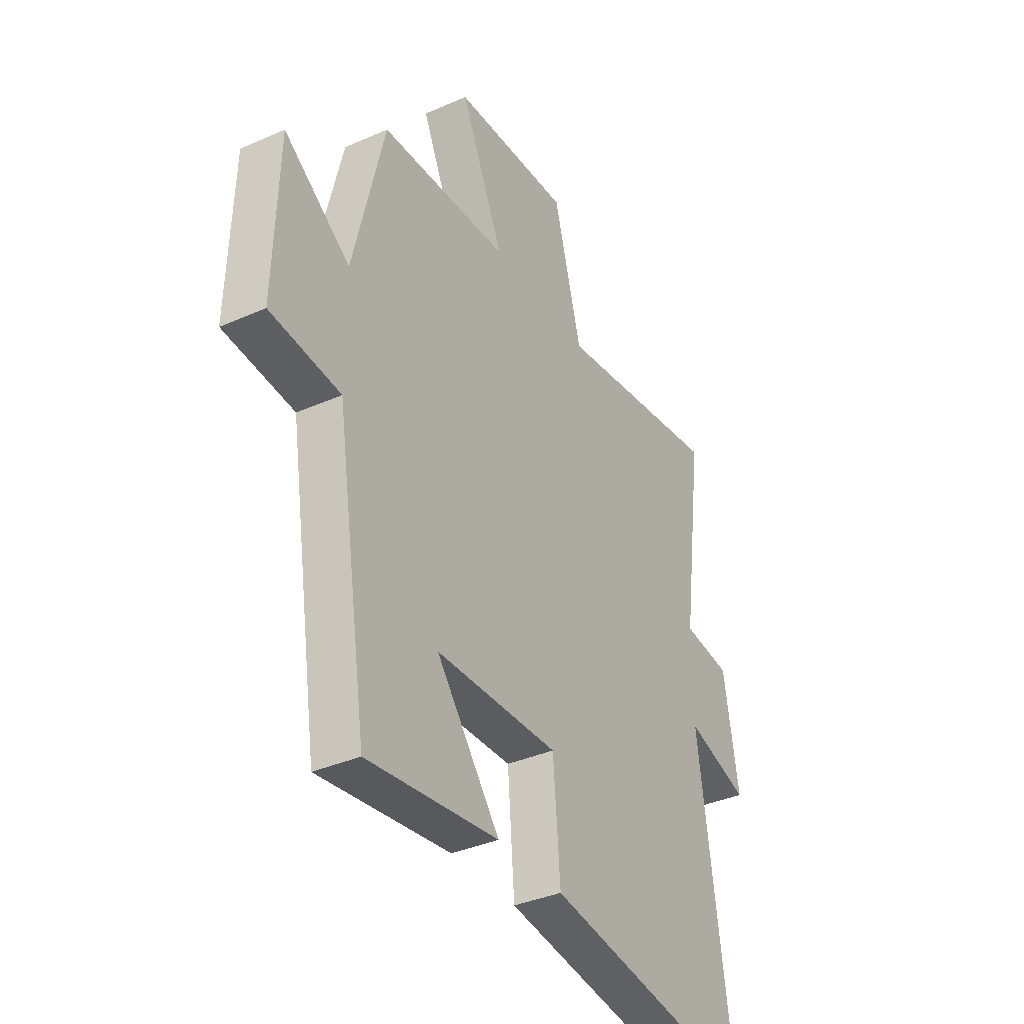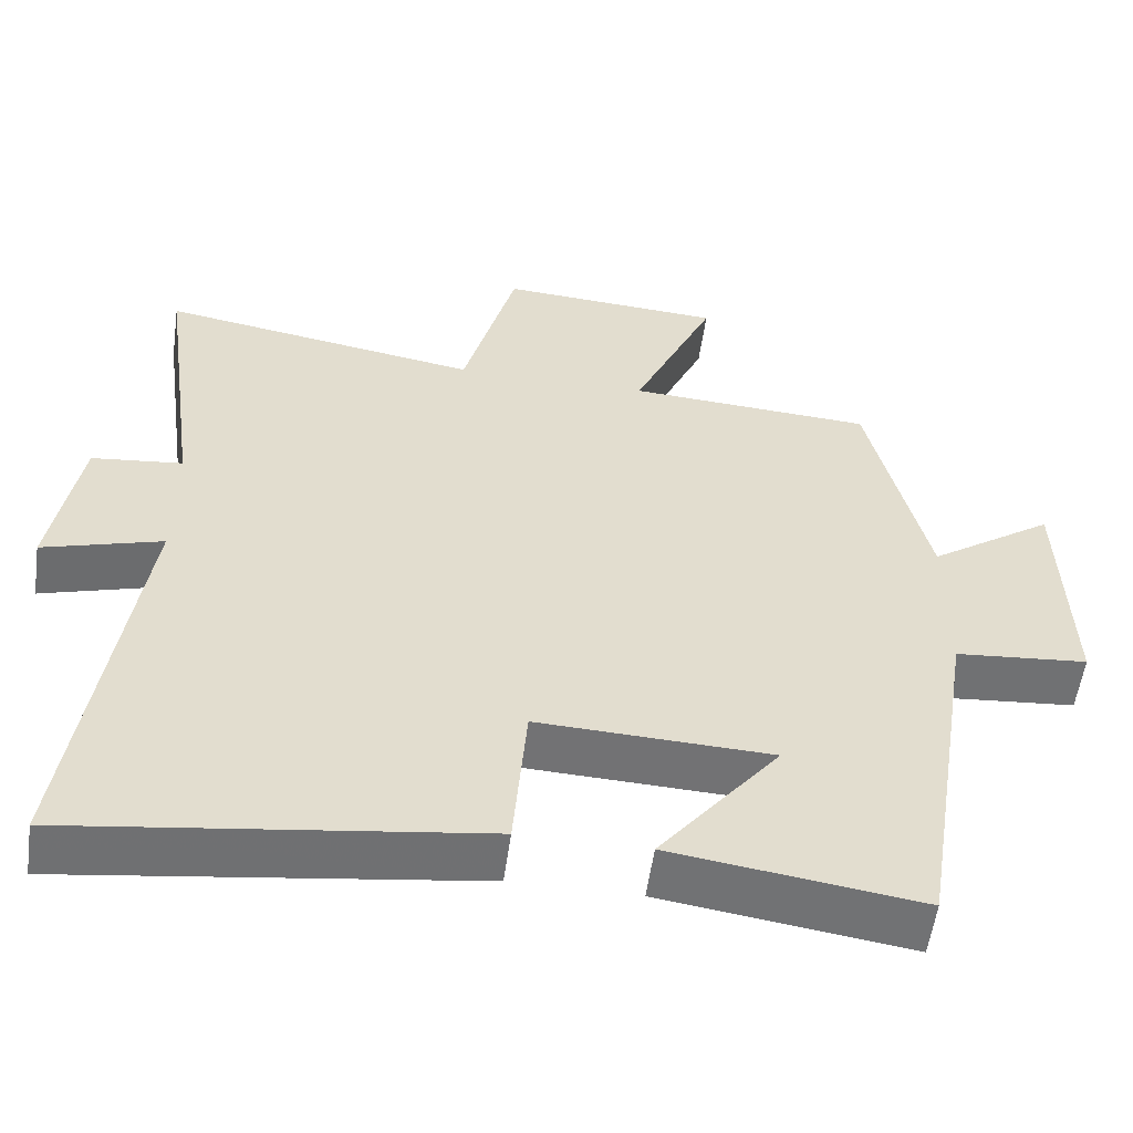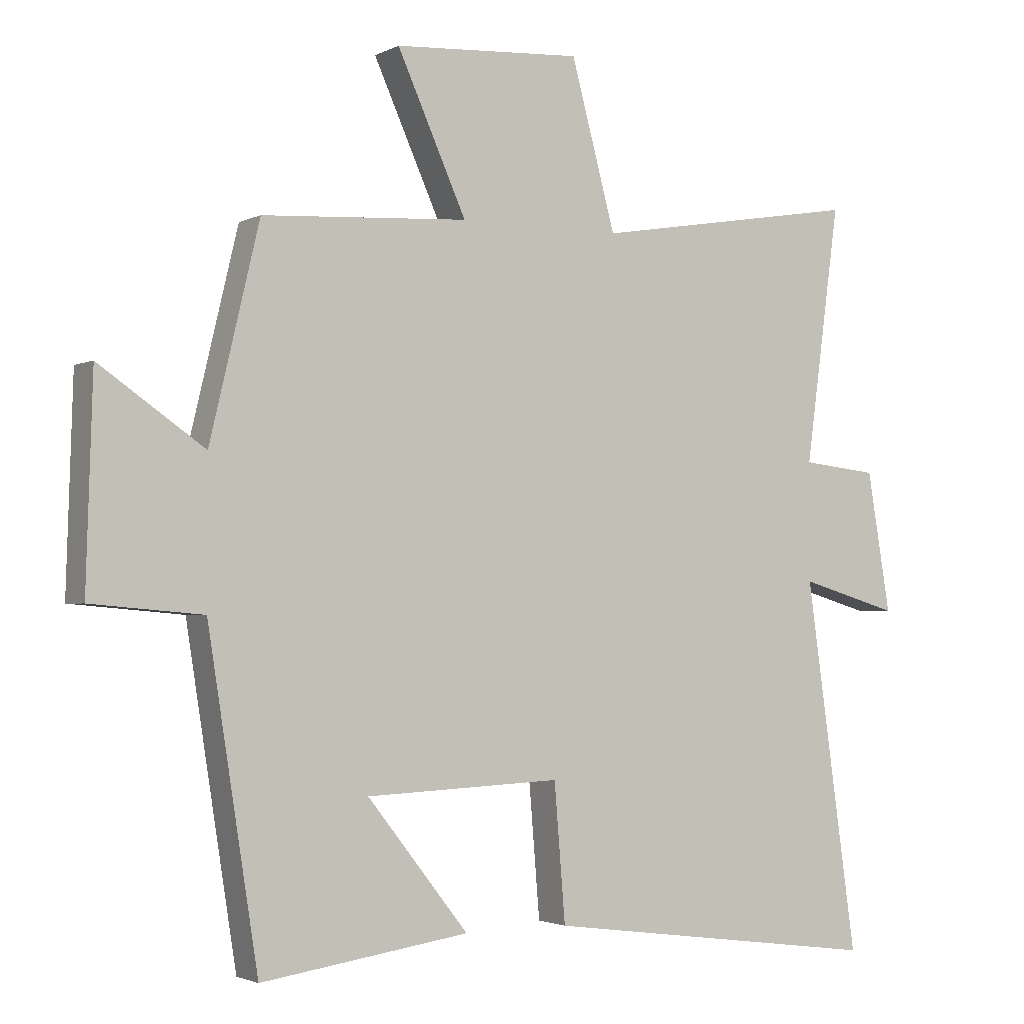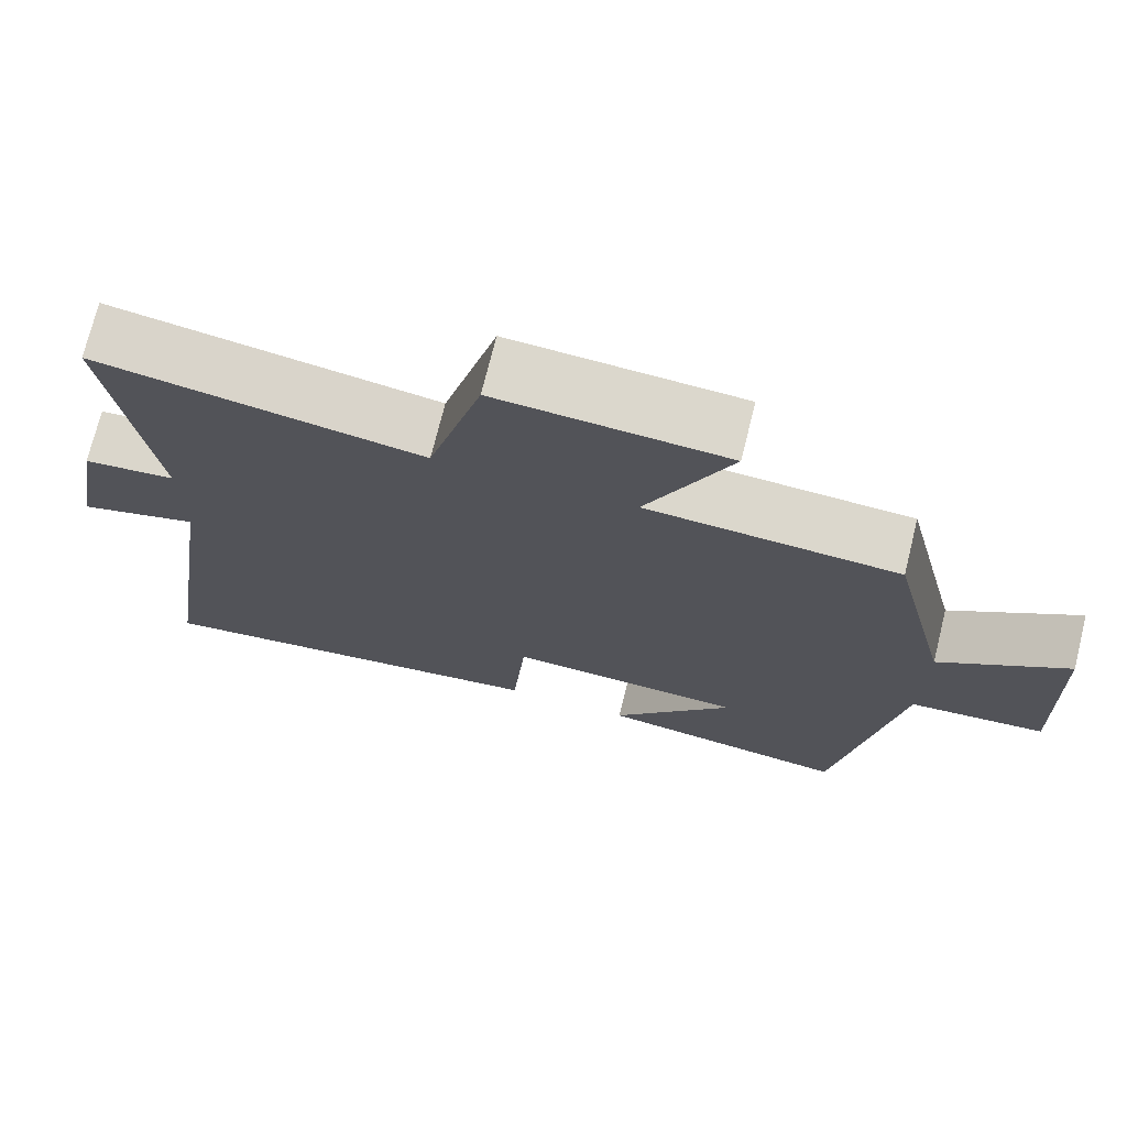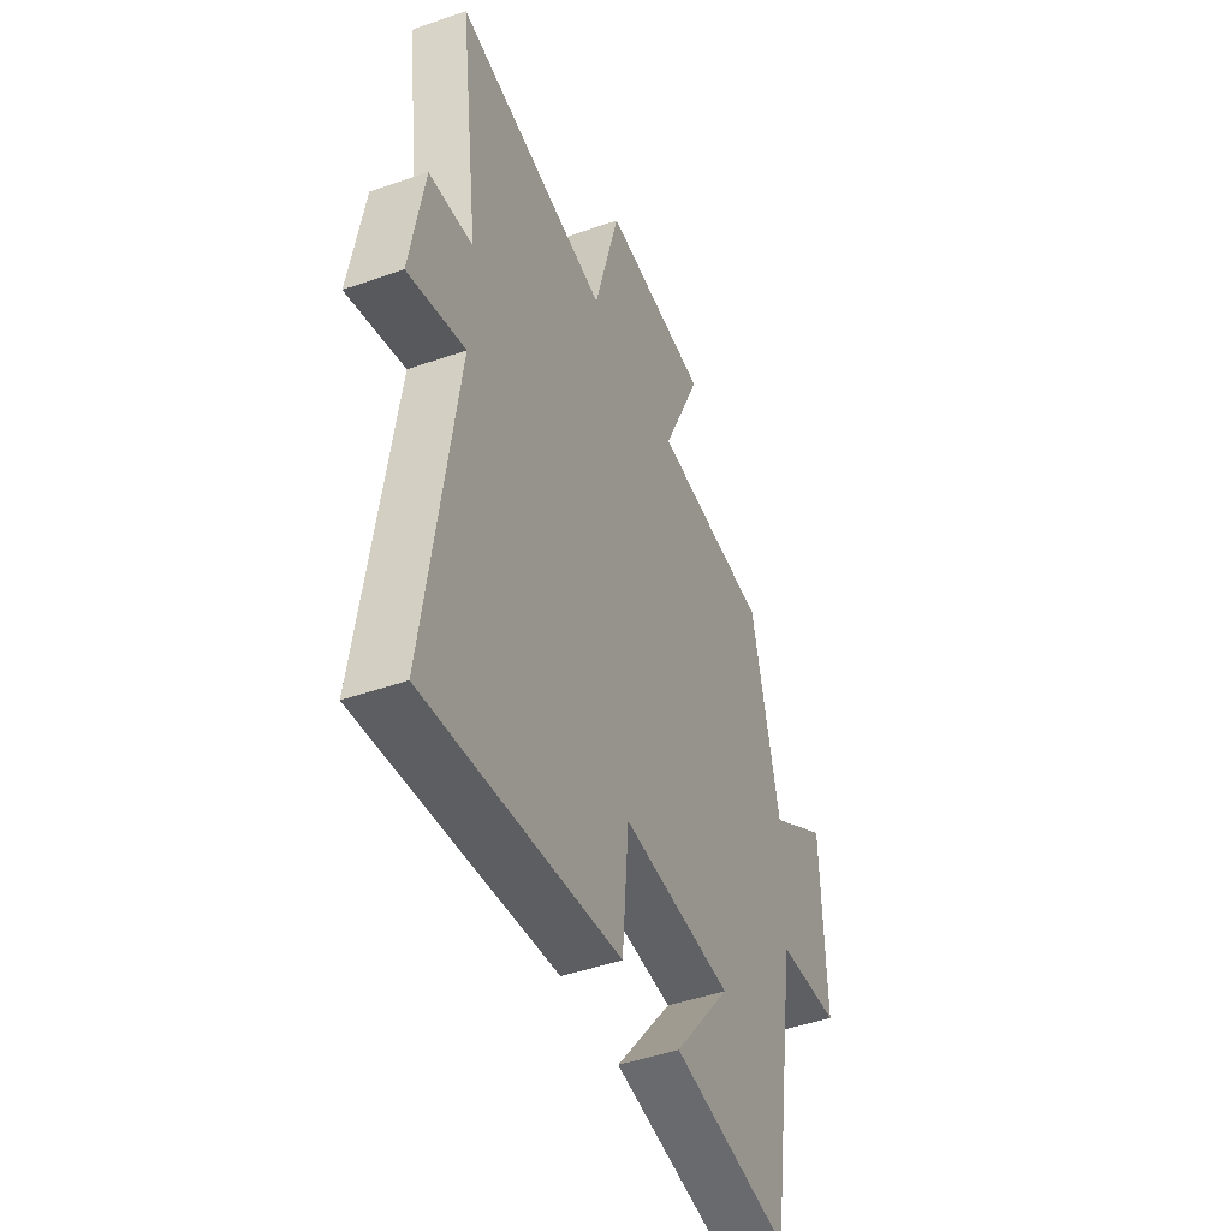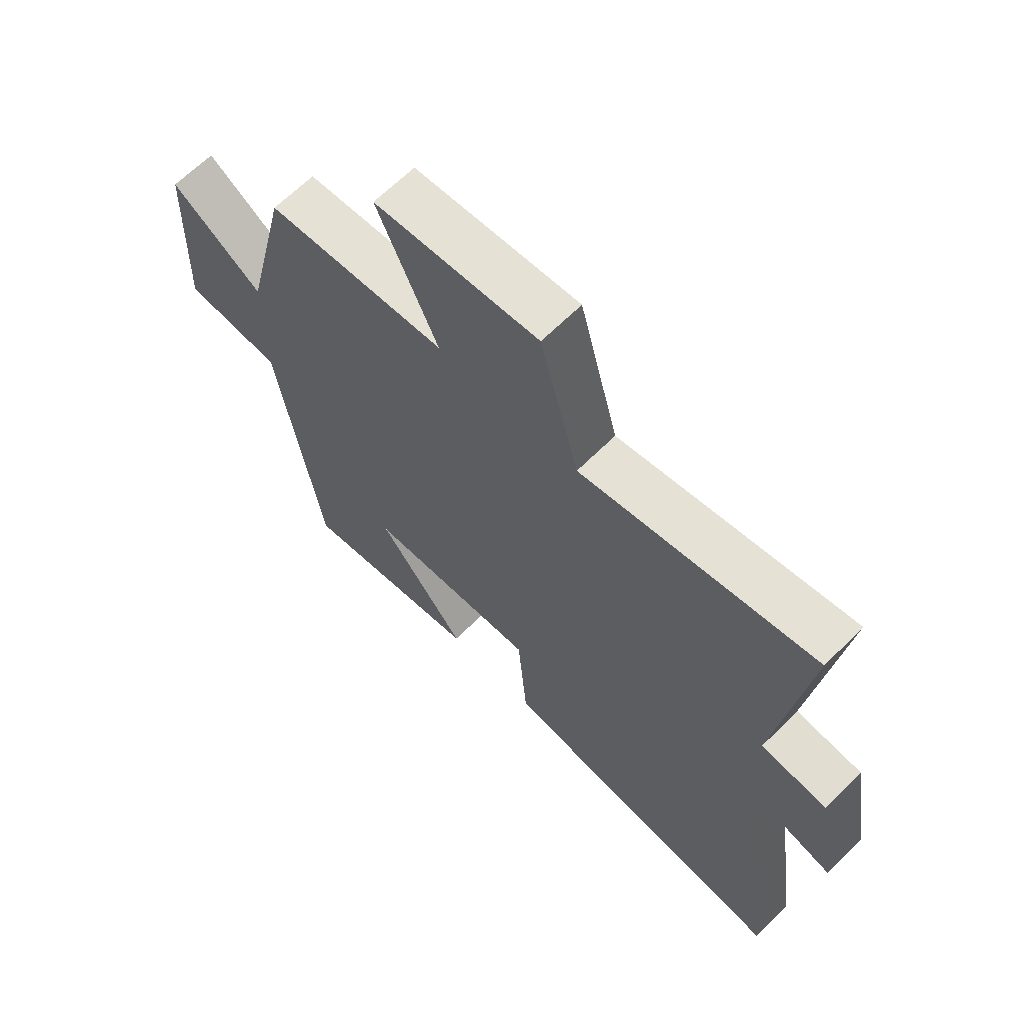
<metadata>
{"format":"obj","ext":"obj","renderer":"f3d","projection":"perspective","resolution":1024,"background":"white","views":[{"elev":-36.7,"azim":-60.2,"up":"+Z"},{"elev":-55.6,"azim":172.1,"up":"+Z"},{"elev":-2.2,"azim":-31.0,"up":"+Z"},{"elev":72.9,"azim":-166.1,"up":"+Z"},{"elev":-45.9,"azim":111.9,"up":"+Z"},{"elev":65.2,"azim":45.0,"up":"+Z"}]}
</metadata>
<code>
v -0.424 0.07 0.481
v -0.108 0.07 0.5
v -0.214 0.07 0.735
v 0.074 0.07 0.753
v 0.142 0.07 0.5
v 0.553 0.07 0.568
v 0.5 0.07 0.176
v 0.617 0.07 0.163
v 0.653 0.07 -0.051
v 0.5 0.07 -0.006
v 0.58 0.07 -0.571
v 0.058 0.07 -0.5
v 0.041 0.07 -0.292
v -0.259 0.07 -0.304
v -0.104 0.07 -0.5
v -0.423 0.07 -0.545
v -0.5 0.07 -0.056
v -0.671 0.07 -0.041
v -0.661 0.07 0.273
v -0.5 0.07 0.162
v -0.424 0 0.481
v -0.108 0 0.5
v -0.214 0 0.735
v 0.074 0 0.753
v 0.142 0 0.5
v 0.553 0 0.568
v 0.5 0 0.176
v 0.617 0 0.163
v 0.653 0 -0.051
v 0.5 0 -0.006
v 0.58 0 -0.571
v 0.058 0 -0.5
v 0.041 0 -0.292
v -0.259 0 -0.304
v -0.104 0 -0.5
v -0.423 0 -0.545
v -0.5 0 -0.056
v -0.671 0 -0.041
v -0.661 0 0.273
v -0.5 0 0.162
f 17 18 19 20
f 17 20 1 2
f 14 15 16 17
f 13 14 17 2
f 10 11 12 13
f 10 13 2
f 7 8 9 10
f 7 10 2 3
f 5 6 7
f 5 7 3
f 3 4 5
f 40 39 38 37
f 22 21 40 37
f 37 36 35 34
f 22 37 34 33
f 33 32 31 30
f 22 33 30
f 30 29 28 27
f 23 22 30 27
f 27 26 25
f 23 27 25
f 25 24 23
f 1 21 22 2
f 2 22 23 3
f 3 23 24 4
f 4 24 25 5
f 5 25 26 6
f 6 26 27 7
f 7 27 28 8
f 8 28 29 9
f 9 29 30 10
f 10 30 31 11
f 11 31 32 12
f 12 32 33 13
f 13 33 34 14
f 14 34 35 15
f 15 35 36 16
f 16 36 37 17
f 17 37 38 18
f 18 38 39 19
f 19 39 40 20
f 20 40 21 1

</code>
